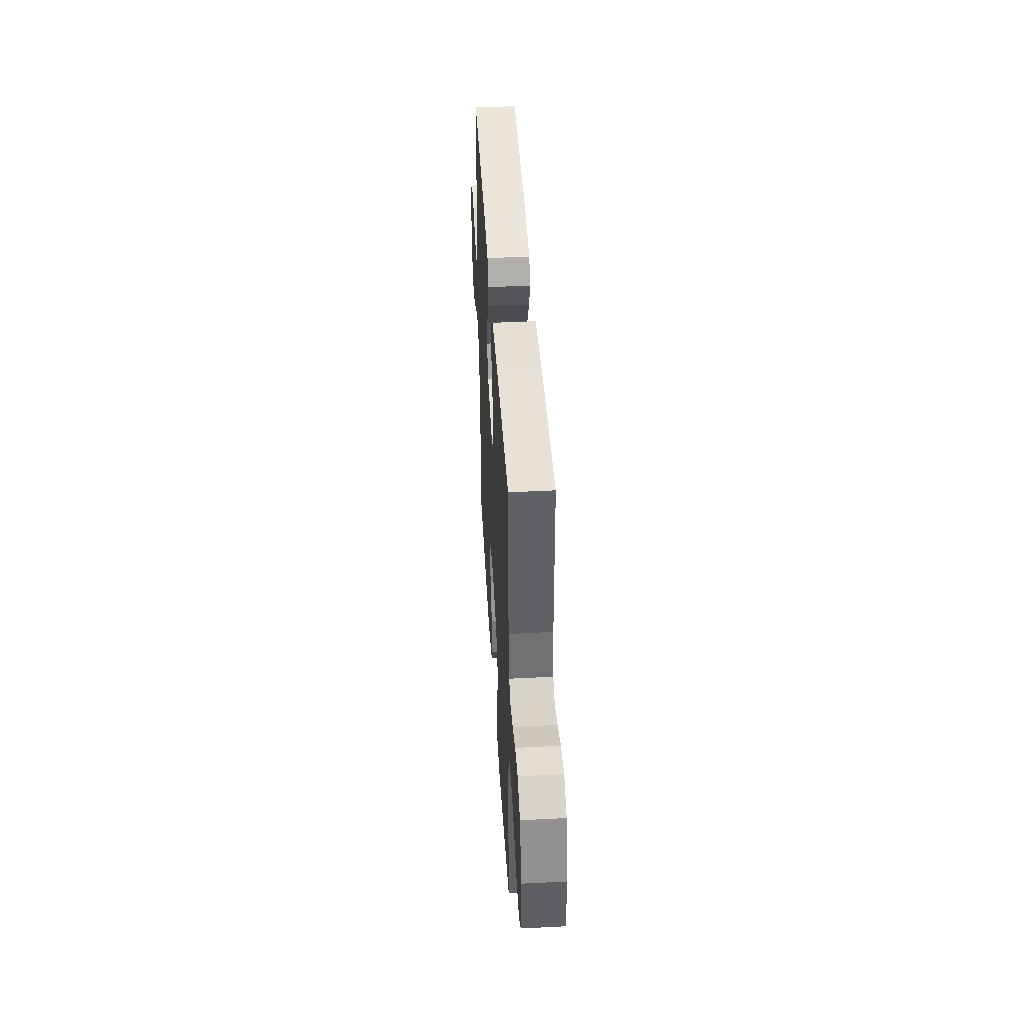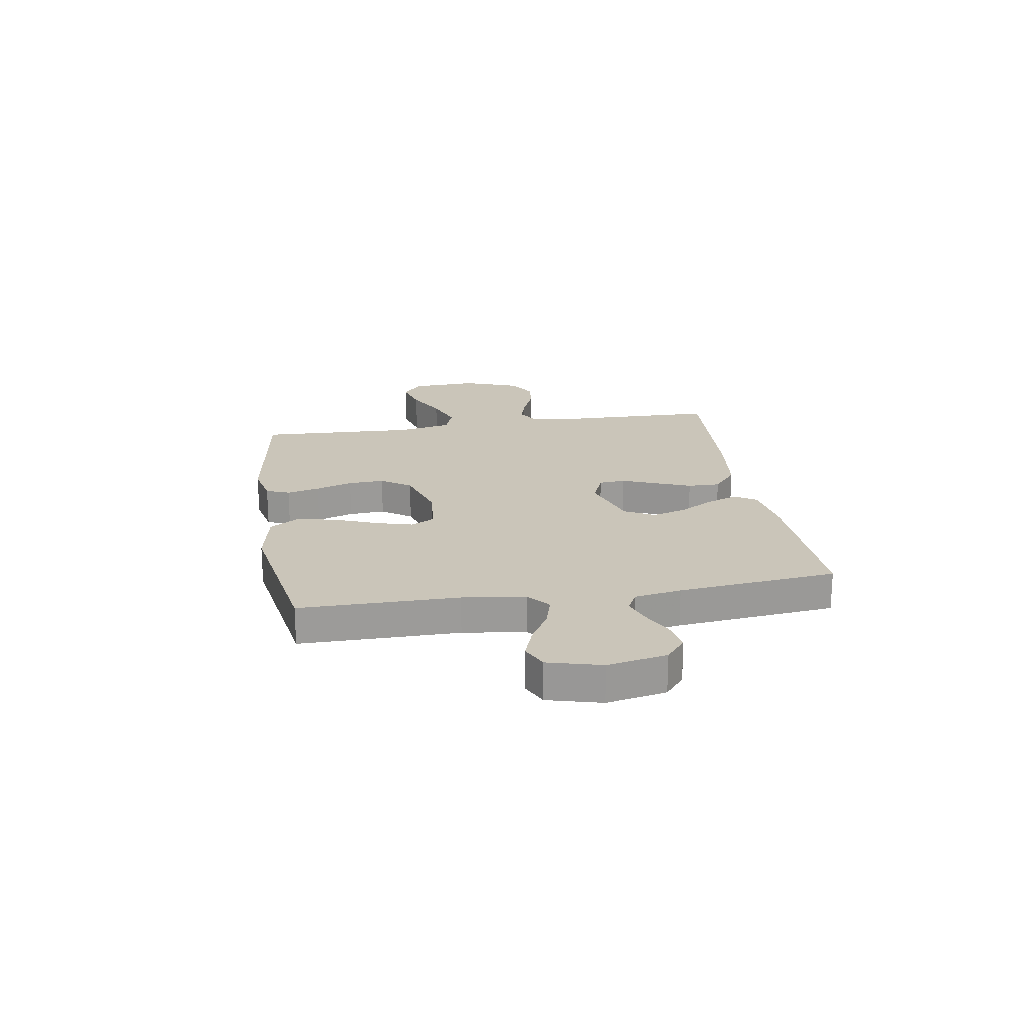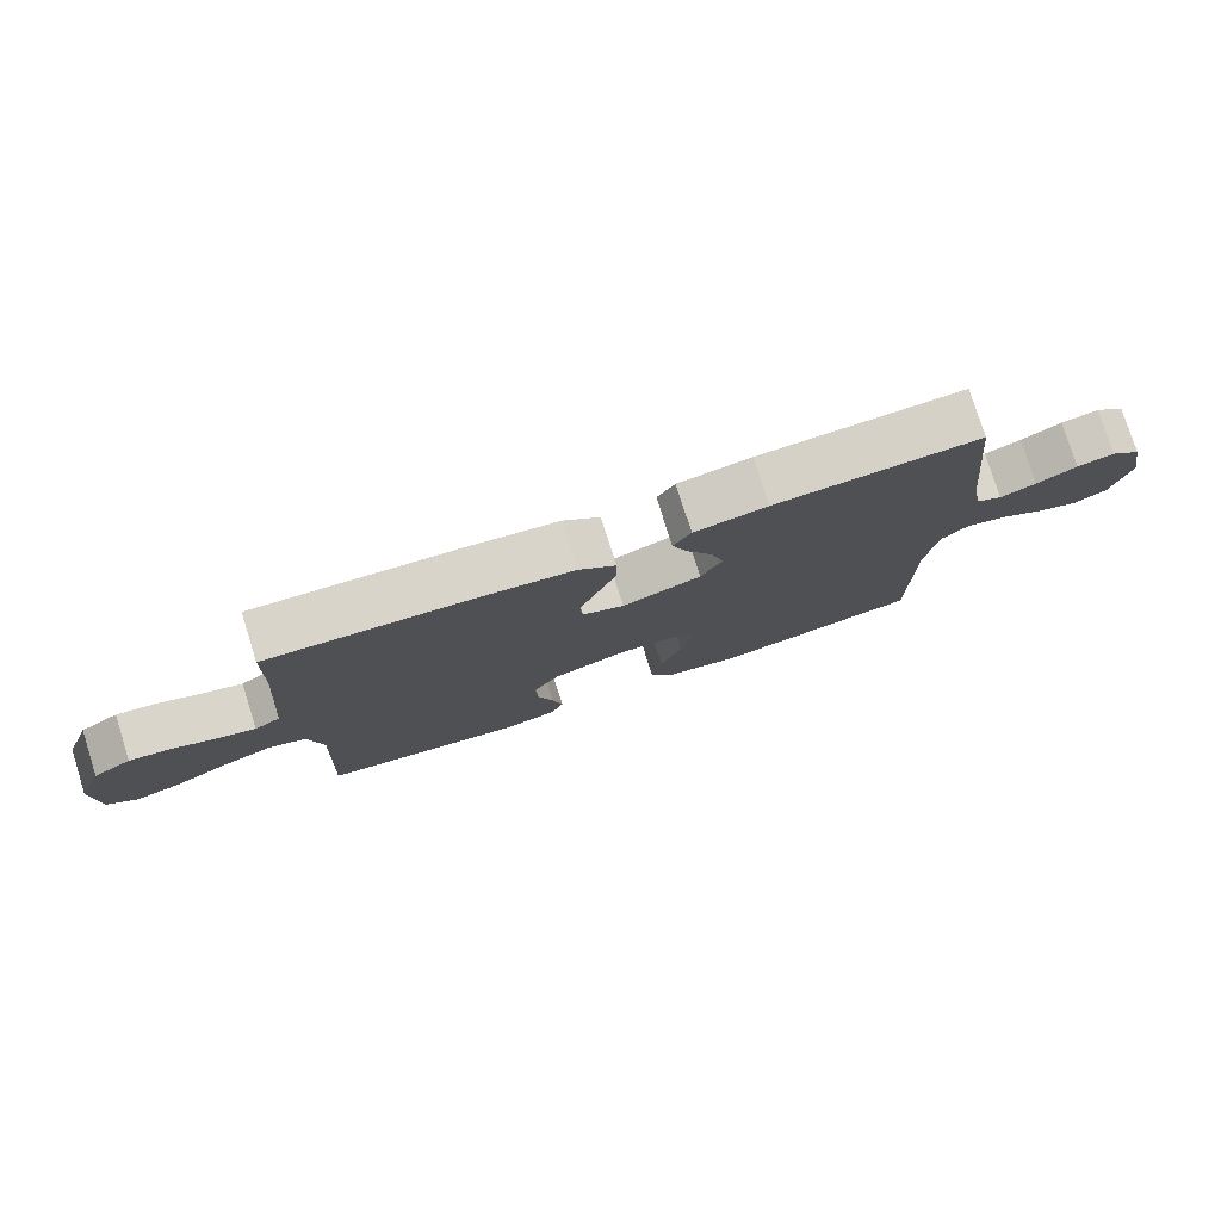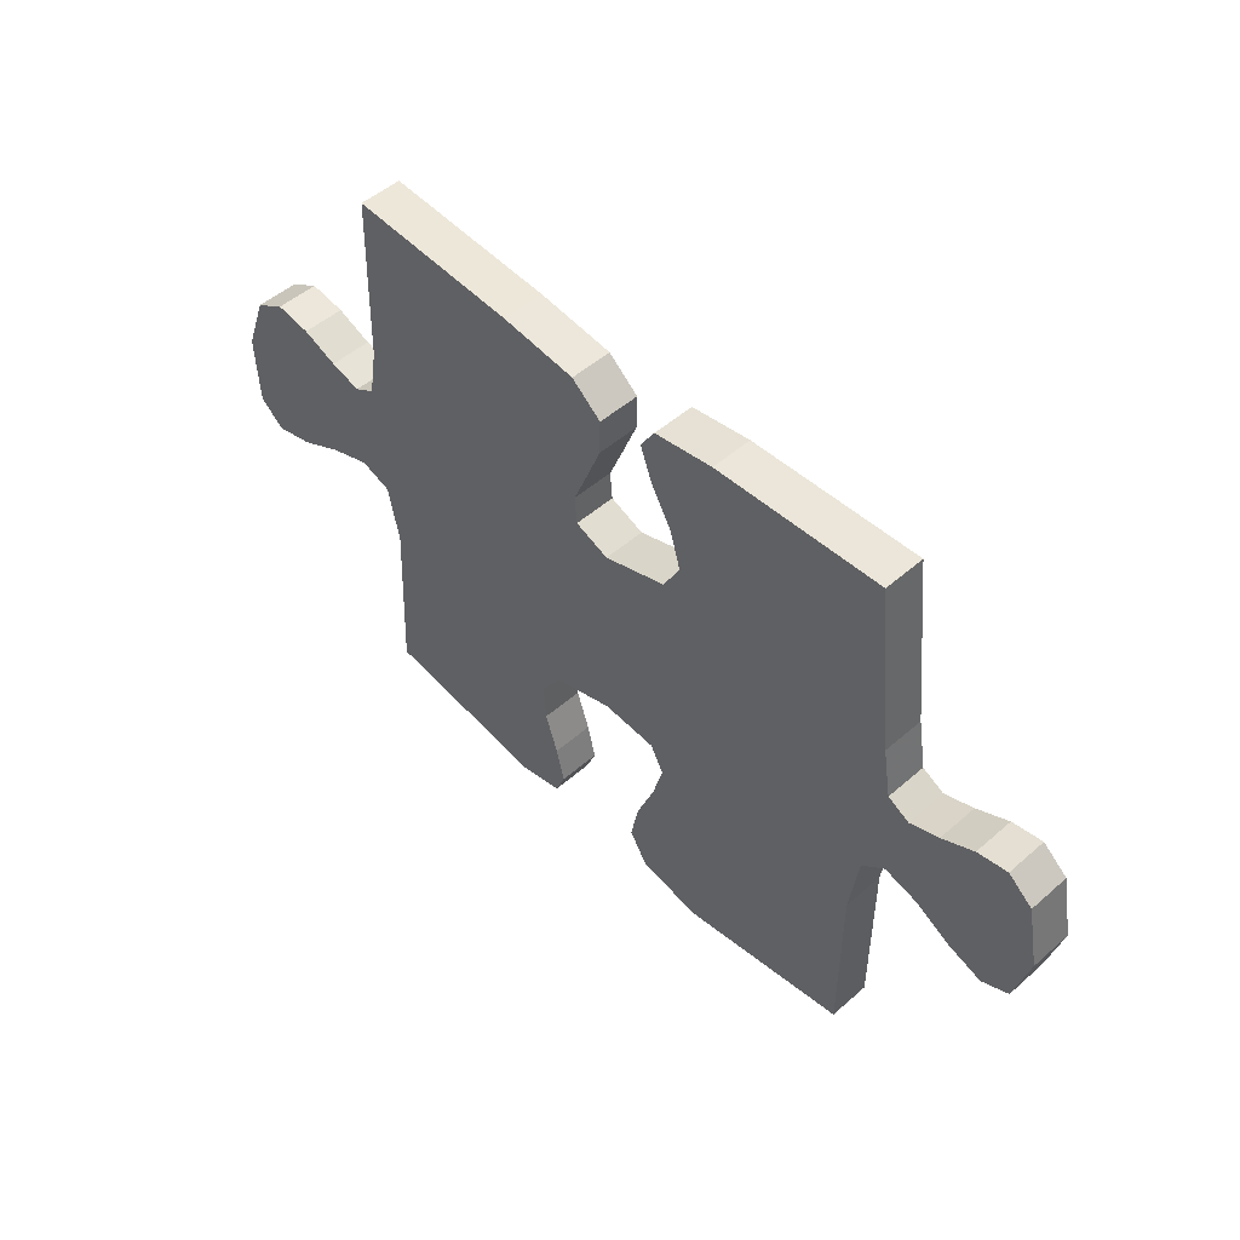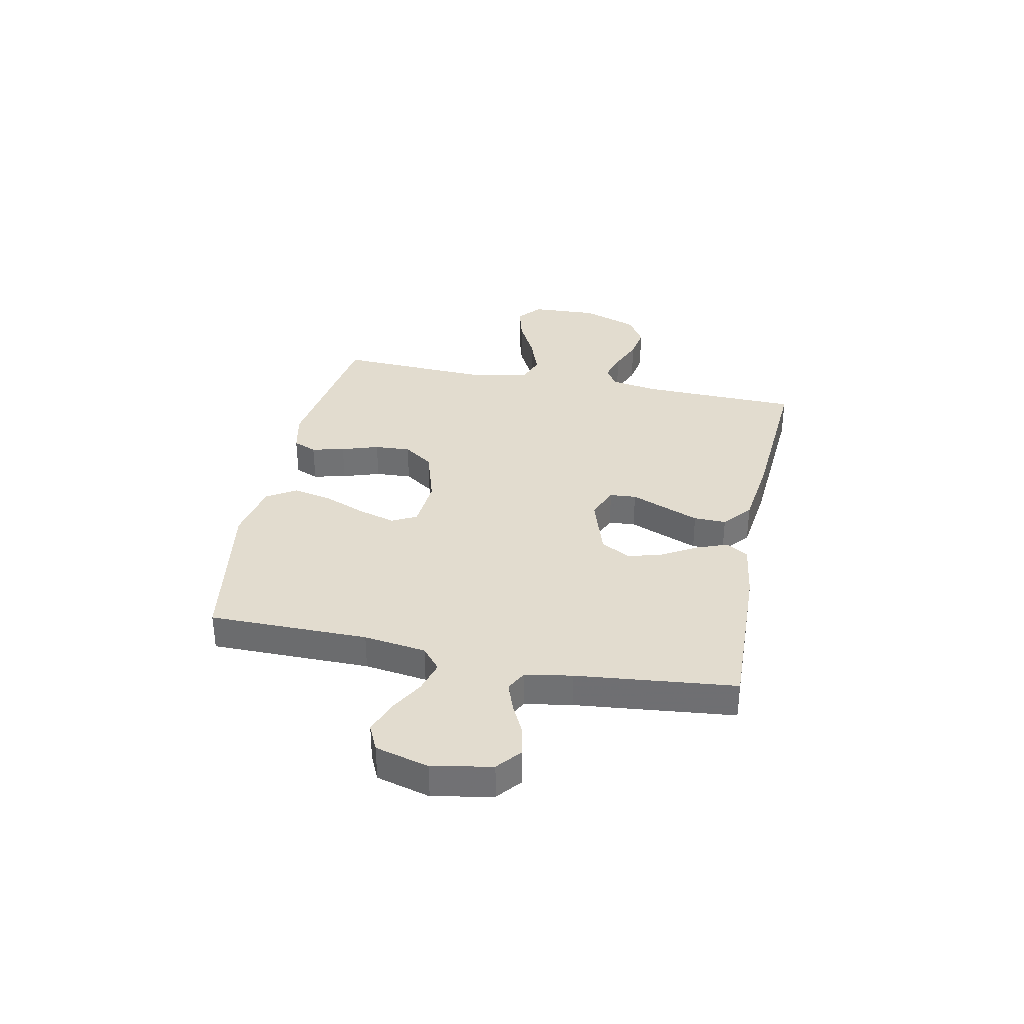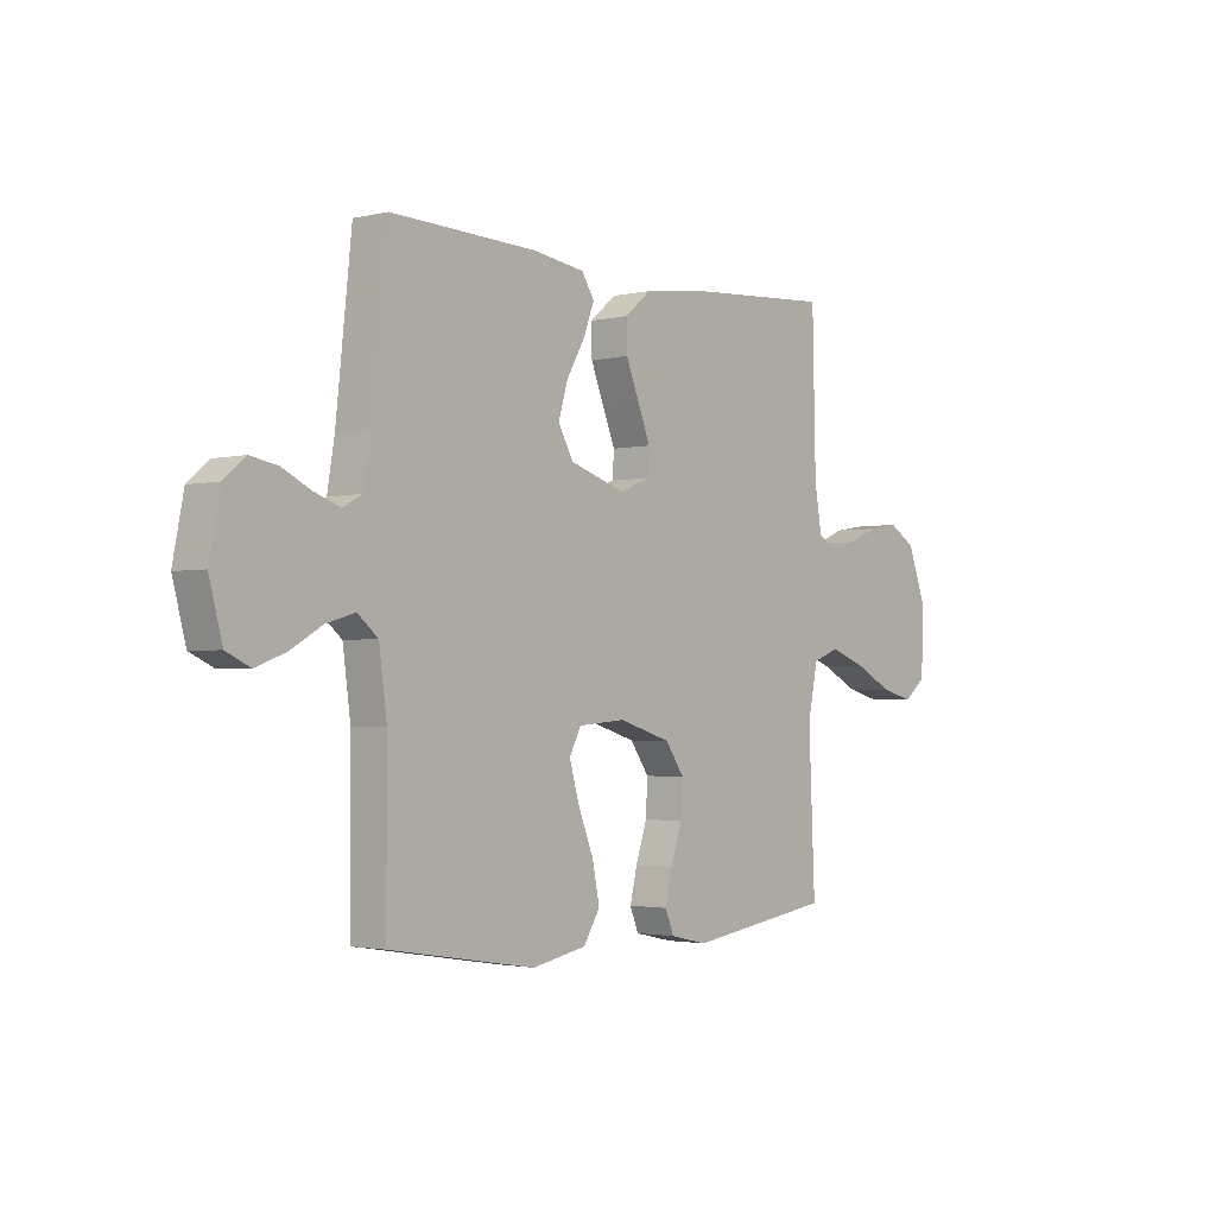
<metadata>
{"format":"obj","ext":"obj","renderer":"f3d","projection":"perspective","resolution":1024,"background":"white","views":[{"elev":44.5,"azim":86.6,"up":"+Z"},{"elev":20.7,"azim":-99.2,"up":"+Y"},{"elev":77.8,"azim":162.4,"up":"+Z"},{"elev":49.9,"azim":-133.9,"up":"+Z"},{"elev":34.6,"azim":-78.4,"up":"+Y"},{"elev":-2.1,"azim":-50.2,"up":"+Z"}]}
</metadata>
<code>
v 0.5 0.07 0.5
v 0.507 0.07 0.2
v 0.522 0.07 0.111
v 0.56 0.07 0.088
v 0.615 0.07 0.104
v 0.678 0.07 0.13
v 0.741 0.07 0.14
v 0.797 0.07 0.106
v 0.836 0.07 0
v 0.83 0.07 -0.127
v 0.785 0.07 -0.164
v 0.716 0.07 -0.146
v 0.638 0.07 -0.106
v 0.563 0.07 -0.079
v 0.508 0.07 -0.099
v 0.487 0.07 -0.2
v 0.5 0.07 -0.5
v 0.2 0.07 -0.544
v 0.123 0.07 -0.527
v 0.105 0.07 -0.483
v 0.12 0.07 -0.421
v 0.143 0.07 -0.351
v 0.147 0.07 -0.283
v 0.108 0.07 -0.227
v 0 0.07 -0.194
v -0.097 0.07 -0.202
v -0.121 0.07 -0.248
v -0.101 0.07 -0.318
v -0.069 0.07 -0.398
v -0.054 0.07 -0.472
v -0.088 0.07 -0.527
v -0.2 0.07 -0.549
v -0.5 0.07 -0.5
v -0.5 0.07 -0.2
v -0.516 0.07 -0.082
v -0.558 0.07 -0.047
v -0.617 0.07 -0.064
v -0.681 0.07 -0.101
v -0.743 0.07 -0.124
v -0.792 0.07 -0.101
v -0.819 0.07 0
v -0.797 0.07 0.112
v -0.753 0.07 0.149
v -0.698 0.07 0.139
v -0.639 0.07 0.11
v -0.586 0.07 0.091
v -0.547 0.07 0.112
v -0.532 0.07 0.2
v -0.5 0.07 0.5
v -0.2 0.07 0.489
v -0.093 0.07 0.473
v -0.067 0.07 0.432
v -0.089 0.07 0.374
v -0.127 0.07 0.308
v -0.146 0.07 0.243
v -0.115 0.07 0.187
v 0 0.07 0.15
v 0.061 0.07 0.175
v 0.065 0.07 0.225
v 0.039 0.07 0.289
v 0.012 0.07 0.357
v 0.011 0.07 0.418
v 0.065 0.07 0.463
v 0.2 0.07 0.48
v 0.5 0 0.5
v 0.507 0 0.2
v 0.522 0 0.111
v 0.56 0 0.088
v 0.615 0 0.104
v 0.678 0 0.13
v 0.741 0 0.14
v 0.797 0 0.106
v 0.836 0 0
v 0.83 0 -0.127
v 0.785 0 -0.164
v 0.716 0 -0.146
v 0.638 0 -0.106
v 0.563 0 -0.079
v 0.508 0 -0.099
v 0.487 0 -0.2
v 0.5 0 -0.5
v 0.2 0 -0.544
v 0.123 0 -0.527
v 0.105 0 -0.483
v 0.12 0 -0.421
v 0.143 0 -0.351
v 0.147 0 -0.283
v 0.108 0 -0.227
v 0 0 -0.194
v -0.097 0 -0.202
v -0.121 0 -0.248
v -0.101 0 -0.318
v -0.069 0 -0.398
v -0.054 0 -0.472
v -0.088 0 -0.527
v -0.2 0 -0.549
v -0.5 0 -0.5
v -0.5 0 -0.2
v -0.516 0 -0.082
v -0.558 0 -0.047
v -0.617 0 -0.064
v -0.681 0 -0.101
v -0.743 0 -0.124
v -0.792 0 -0.101
v -0.819 0 0
v -0.797 0 0.112
v -0.753 0 0.149
v -0.698 0 0.139
v -0.639 0 0.11
v -0.586 0 0.091
v -0.547 0 0.112
v -0.532 0 0.2
v -0.5 0 0.5
v -0.2 0 0.489
v -0.093 0 0.473
v -0.067 0 0.432
v -0.089 0 0.374
v -0.127 0 0.308
v -0.146 0 0.243
v -0.115 0 0.187
v 0 0 0.15
v 0.061 0 0.175
v 0.065 0 0.225
v 0.039 0 0.289
v 0.012 0 0.357
v 0.011 0 0.418
v 0.065 0 0.463
v 0.2 0 0.48
f 64 1 2
f 63 64 2
f 62 63 2
f 61 62 2
f 60 61 2
f 59 60 2
f 58 59 2 3
f 57 58 3 4
f 52 53 54
f 51 52 54
f 50 51 54
f 49 50 54
f 48 49 54
f 47 48 54 55
f 46 47 55 56
f 43 44 45
f 42 43 45
f 41 42 45
f 40 41 45
f 39 40 45
f 38 39 45
f 37 38 45
f 36 37 45 46
f 46 56 57
f 36 46 57
f 35 36 57
f 32 33 34
f 31 32 34
f 30 31 34
f 29 30 34
f 28 29 34
f 27 28 34 35
f 20 21 22
f 19 20 22
f 18 19 22
f 17 18 22
f 16 17 22
f 15 16 22 23
f 11 12 13
f 10 11 13
f 9 10 13
f 8 9 13
f 7 8 13
f 6 7 13
f 5 6 13
f 4 5 13 14
f 57 4 14 15
f 26 27 35 57
f 25 26 57 15
f 15 23 24
f 15 24 25
f 66 65 128
f 66 128 127
f 66 127 126
f 66 126 125
f 66 125 124
f 66 124 123
f 67 66 123 122
f 68 67 122 121
f 118 117 116
f 118 116 115
f 118 115 114
f 118 114 113
f 118 113 112
f 119 118 112 111
f 120 119 111 110
f 109 108 107
f 109 107 106
f 109 106 105
f 109 105 104
f 109 104 103
f 109 103 102
f 109 102 101
f 110 109 101 100
f 121 120 110
f 121 110 100
f 121 100 99
f 98 97 96
f 98 96 95
f 98 95 94
f 98 94 93
f 98 93 92
f 99 98 92 91
f 86 85 84
f 86 84 83
f 86 83 82
f 86 82 81
f 86 81 80
f 87 86 80 79
f 77 76 75
f 77 75 74
f 77 74 73
f 77 73 72
f 77 72 71
f 77 71 70
f 77 70 69
f 78 77 69 68
f 79 78 68 121
f 121 99 91 90
f 79 121 90 89
f 88 87 79
f 89 88 79
f 1 65 66 2
f 2 66 67 3
f 3 67 68 4
f 4 68 69 5
f 5 69 70 6
f 6 70 71 7
f 7 71 72 8
f 8 72 73 9
f 9 73 74 10
f 10 74 75 11
f 11 75 76 12
f 12 76 77 13
f 13 77 78 14
f 14 78 79 15
f 15 79 80 16
f 16 80 81 17
f 17 81 82 18
f 18 82 83 19
f 19 83 84 20
f 20 84 85 21
f 21 85 86 22
f 22 86 87 23
f 23 87 88 24
f 24 88 89 25
f 25 89 90 26
f 26 90 91 27
f 27 91 92 28
f 28 92 93 29
f 29 93 94 30
f 30 94 95 31
f 31 95 96 32
f 32 96 97 33
f 33 97 98 34
f 34 98 99 35
f 35 99 100 36
f 36 100 101 37
f 37 101 102 38
f 38 102 103 39
f 39 103 104 40
f 40 104 105 41
f 41 105 106 42
f 42 106 107 43
f 43 107 108 44
f 44 108 109 45
f 45 109 110 46
f 46 110 111 47
f 47 111 112 48
f 48 112 113 49
f 49 113 114 50
f 50 114 115 51
f 51 115 116 52
f 52 116 117 53
f 53 117 118 54
f 54 118 119 55
f 55 119 120 56
f 56 120 121 57
f 57 121 122 58
f 58 122 123 59
f 59 123 124 60
f 60 124 125 61
f 61 125 126 62
f 62 126 127 63
f 63 127 128 64
f 64 128 65 1

</code>
